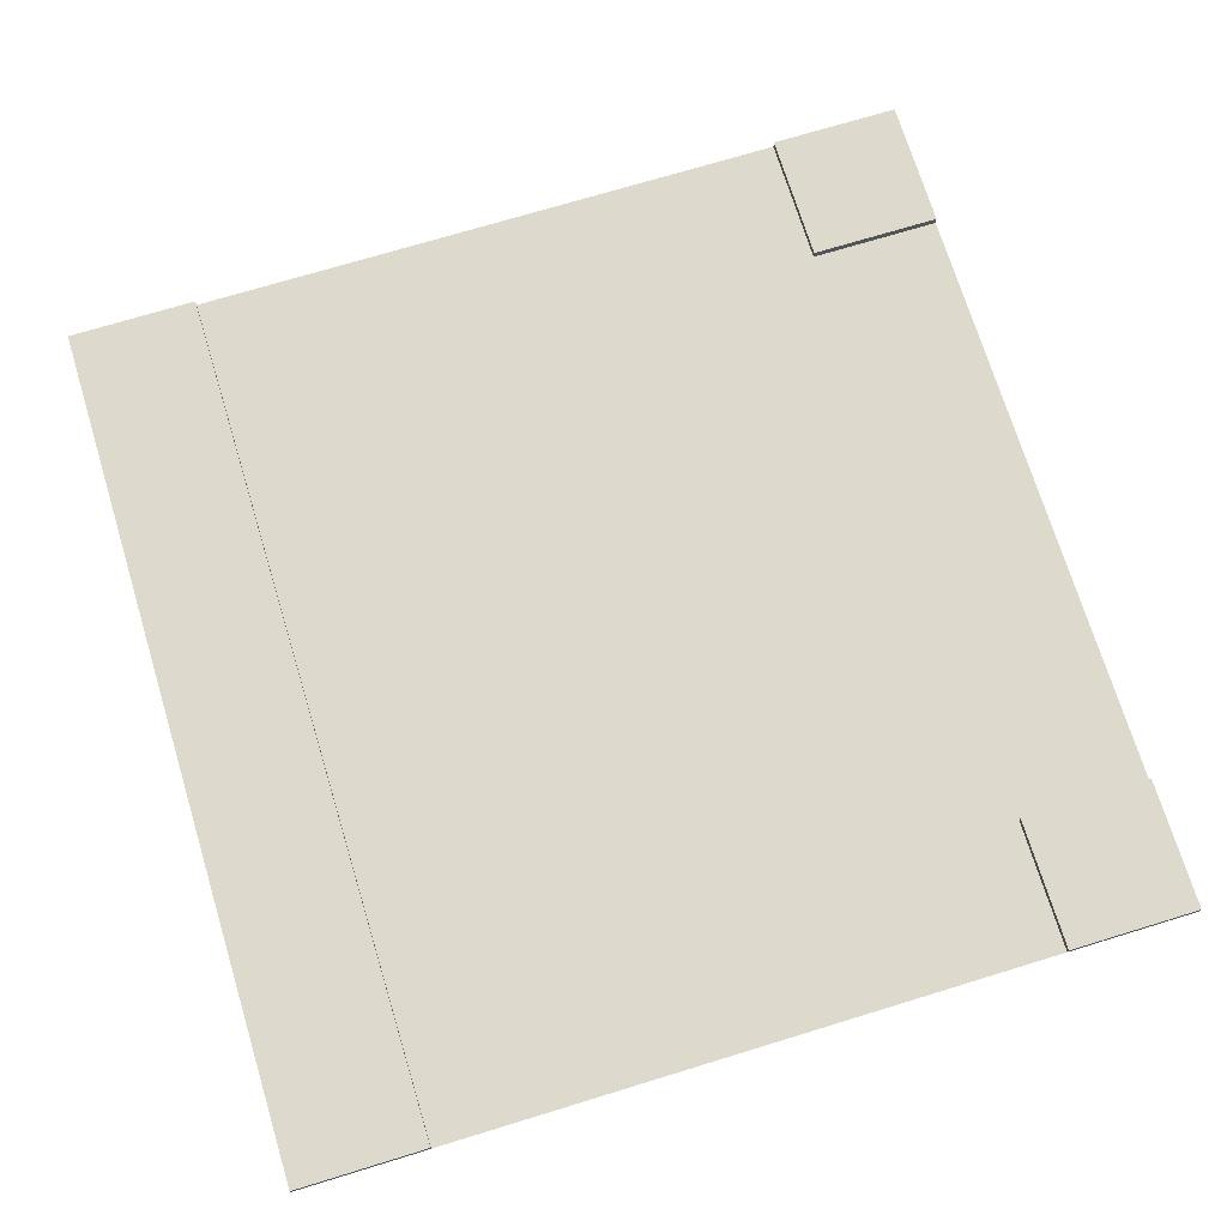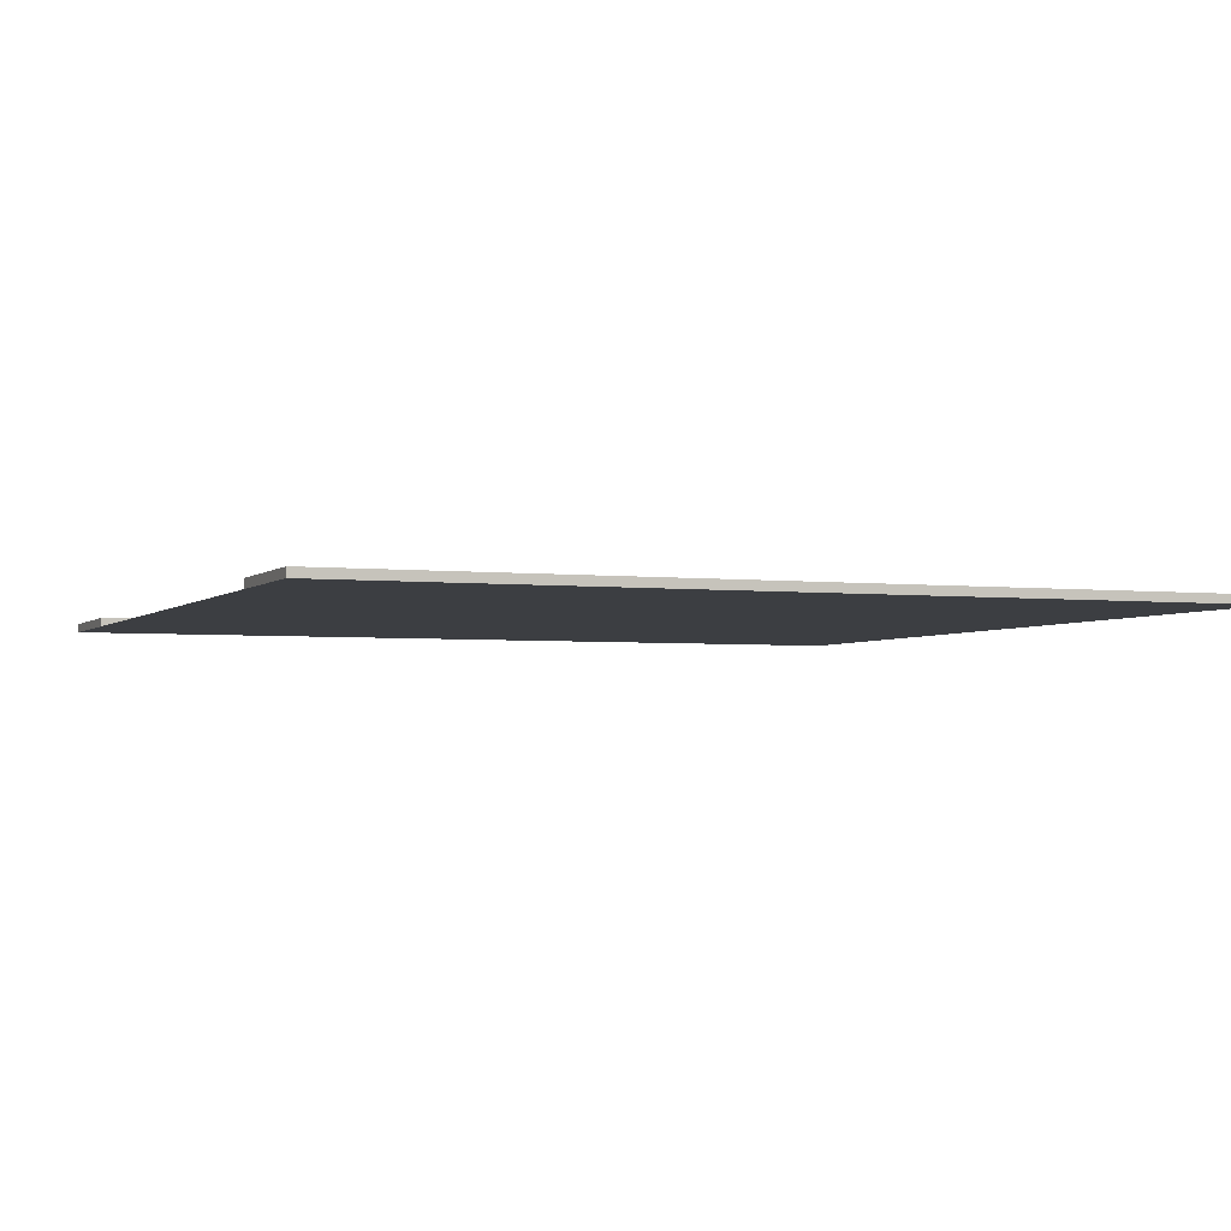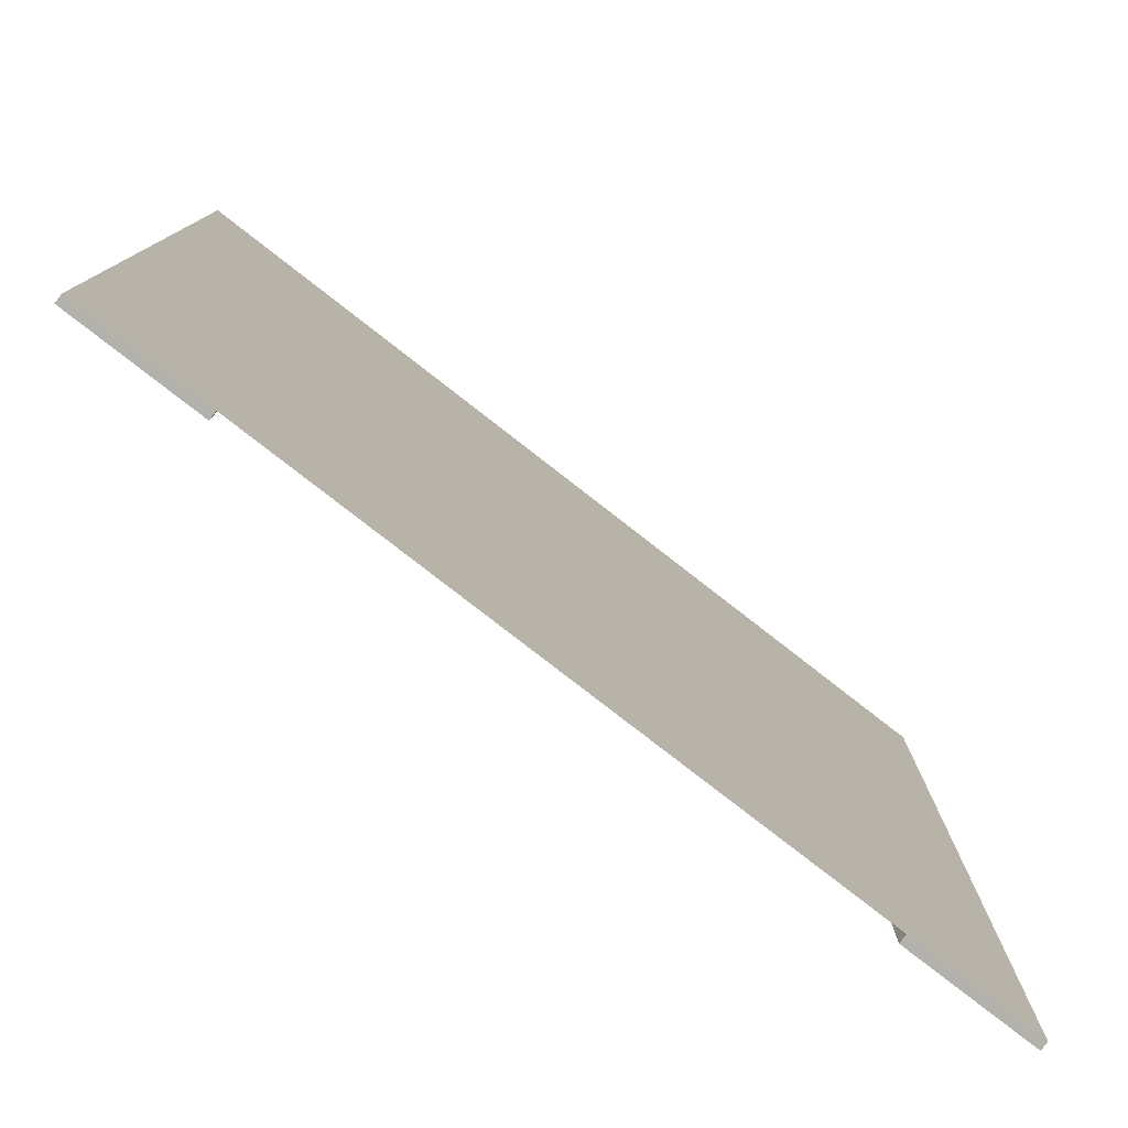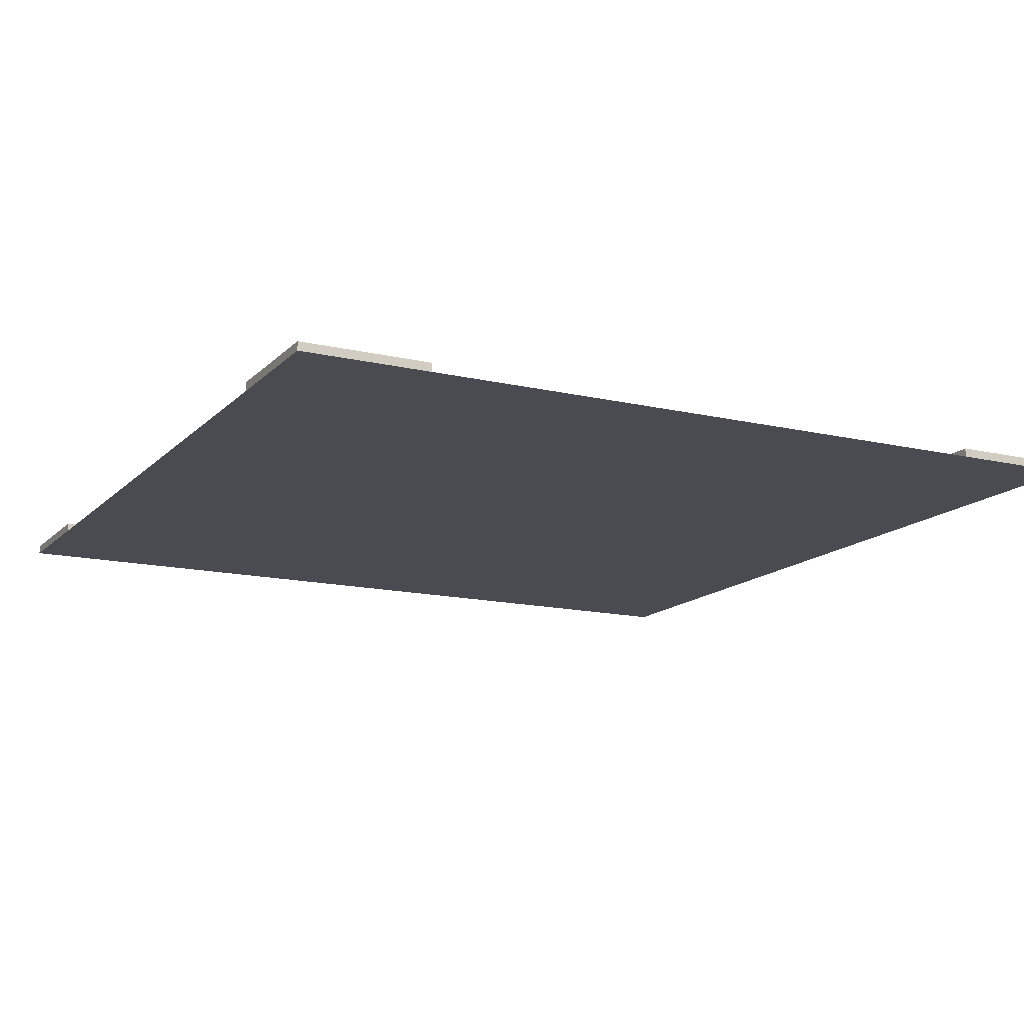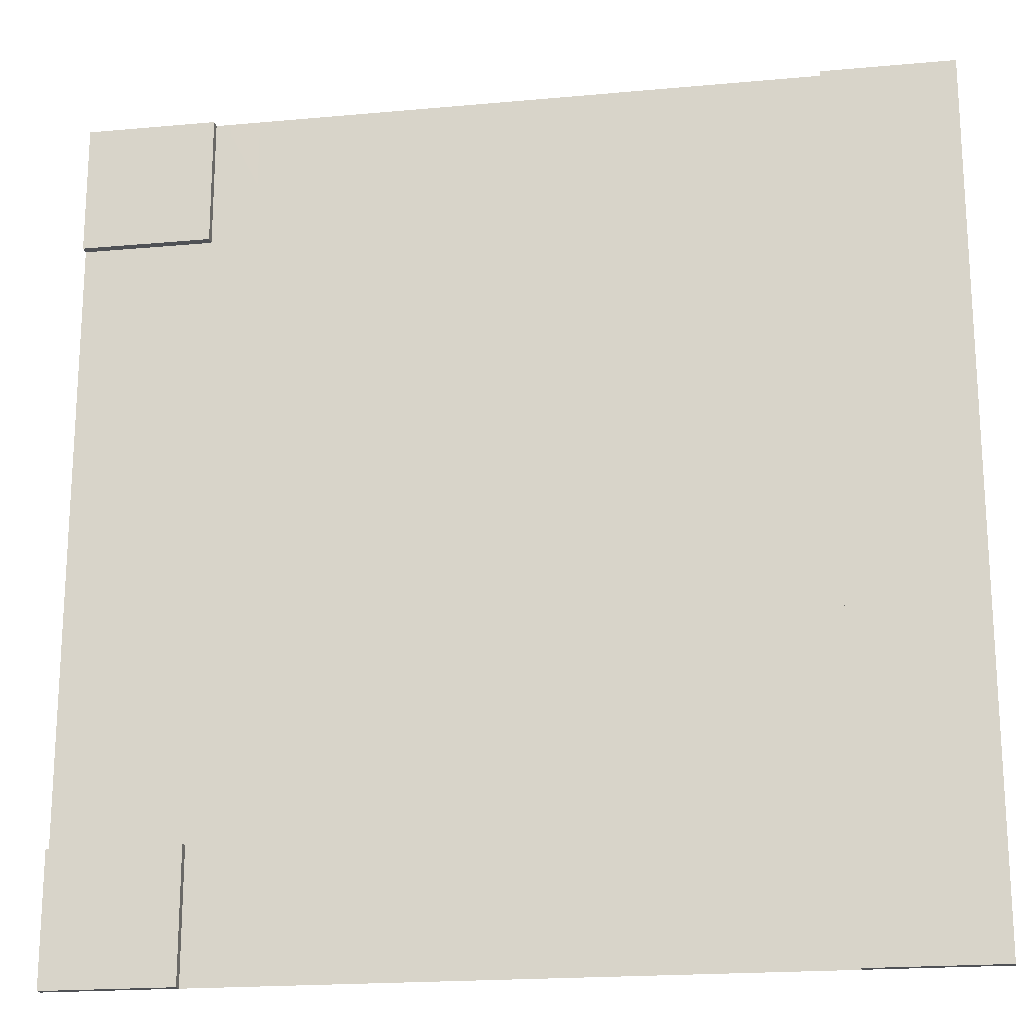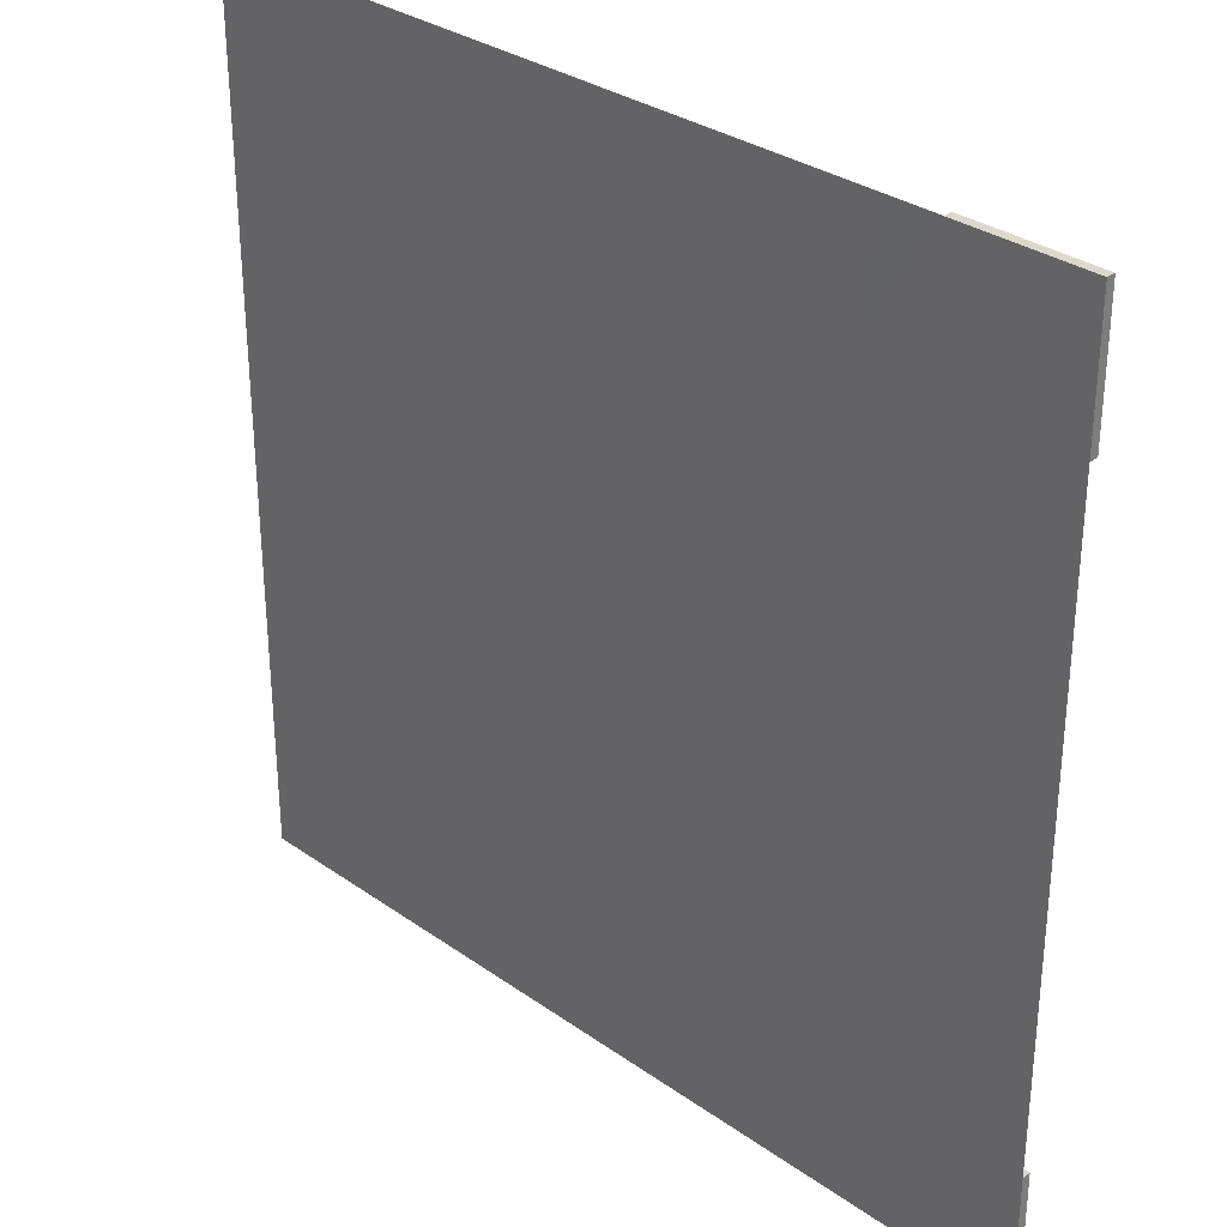
<metadata>
{"format":"obj","ext":"obj","renderer":"f3d","projection":"perspective","resolution":1024,"background":"white","views":[{"elev":72.0,"azim":-17.0,"up":"+Y"},{"elev":-3.2,"azim":-112.0,"up":"+Y"},{"elev":-79.1,"azim":-37.9,"up":"+Z"},{"elev":-14.4,"azim":152.8,"up":"+Y"},{"elev":-19.6,"azim":-170.3,"up":"+Z"},{"elev":31.6,"azim":44.8,"up":"+Z"}]}
</metadata>
<code>
v -5.249 -0.0525 5.249
v -3.675 -0.0525 5.249
v -3.675 -0.0525 -5.249
v -5.249 -0.0525 -5.249
v -0.105 -0.0525 3.15
v 0.105 -0.0525 3.15
v 0.105 -0.0525 2.1
v -0.105 -0.0525 2.1
v -0.105 -0.0525 0.5249
v 0.105 -0.0525 0.5249
v 0.105 -0.0525 -0.5249
v -0.105 -0.0525 -0.5249
v -0.105 -0.0525 -4.724
v 0.105 -0.0525 -4.724
v -3.465 -0.0525 -5.249
v -0.105 -0.0525 -3.15
v -0.105 -0.0525 -2.1
v -0.105 -0.0525 4.724
v -3.465 -0.0525 5.249
v 3.465 -0.0525 -5.249
v 3.465 -0.0525 -3.465
v 0.105 -0.0525 -3.15
v 0.105 -0.0525 -2.1
v 0.105 -0.0525 4.724
v 3.465 -0.0525 5.249
v 3.57 -0.0525 5.249
v 3.465 -0.0525 3.465
v 5.249 -0.0525 3.465
v 5.249 -0.0525 -3.465
v 3.675 -0.0525 5.249
v 5.249 -0.0525 5.249
v 5.249 -0.0525 3.675
v 3.675 -0.0525 3.675
v 5.249 -0.0525 -3.675
v 5.249 -0.0525 -5.249
v 3.675 -0.0525 -5.249
v 3.675 -0.0525 -3.675
v 3.675 0.0525 5.249
v 3.675 0.0525 3.675
v 3.675 -0.0525 3.675
v 5.249 0.0525 3.675
v 5.249 0.0525 5.249
v -5.249 0.0525 5.249
v -5.249 0.0525 -5.249
v -3.675 0.0525 -5.249
v -3.675 0.0525 5.249
v 3.675 0.0525 -3.675
v 3.675 0.0525 -5.249
v 3.675 -0.0525 -3.675
v 5.249 0.0525 -5.249
v 5.249 0.0525 -3.675
f 39 30 38
f 41 40 39
f 41 31 32
f 38 31 42
f 40 31 30
f 41 38 42
f 44 1 43
f 45 4 44
f 46 3 45
f 43 2 46
f 45 43 46
f 48 49 47
f 50 36 48
f 51 35 50
f 47 34 51
f 36 34 49
f 50 47 51
f 39 40 30
f 41 32 40
f 41 42 31
f 38 30 31
f 40 32 31
f 41 39 38
f 44 4 1
f 45 3 4
f 46 2 3
f 43 1 2
f 45 44 43
f 48 36 49
f 50 35 36
f 51 34 35
f 47 49 34
f 36 35 34
f 50 48 47
f 2 4 1
f 5 7 8
f 10 12 9
f 13 15 16
f 17 15 12
f 9 15 8
f 5 15 18
f 19 18 15
f 20 14 21
f 16 23 22
f 24 19 25
f 19 26 25
f 6 25 7
f 10 25 11
f 23 25 22
f 22 27 21
f 27 29 21
f 14 22 21
f 30 32 33
f 34 36 37
f 33 28 27
f 33 25 30
f 19 3 2
f 37 20 21
f 37 29 34
f 24 5 18
f 10 8 7
f 23 12 11
f 22 13 16
f 2 3 4
f 5 6 7
f 10 11 12
f 13 14 15
f 17 16 15
f 9 12 15
f 5 8 15
f 20 15 14
f 16 17 23
f 24 18 19
f 6 24 25
f 10 7 25
f 23 11 25
f 22 25 27
f 27 28 29
f 30 31 32
f 34 35 36
f 33 32 28
f 33 27 25
f 19 15 3
f 37 36 20
f 37 21 29
f 24 6 5
f 10 9 8
f 23 17 12
f 22 14 13

</code>
